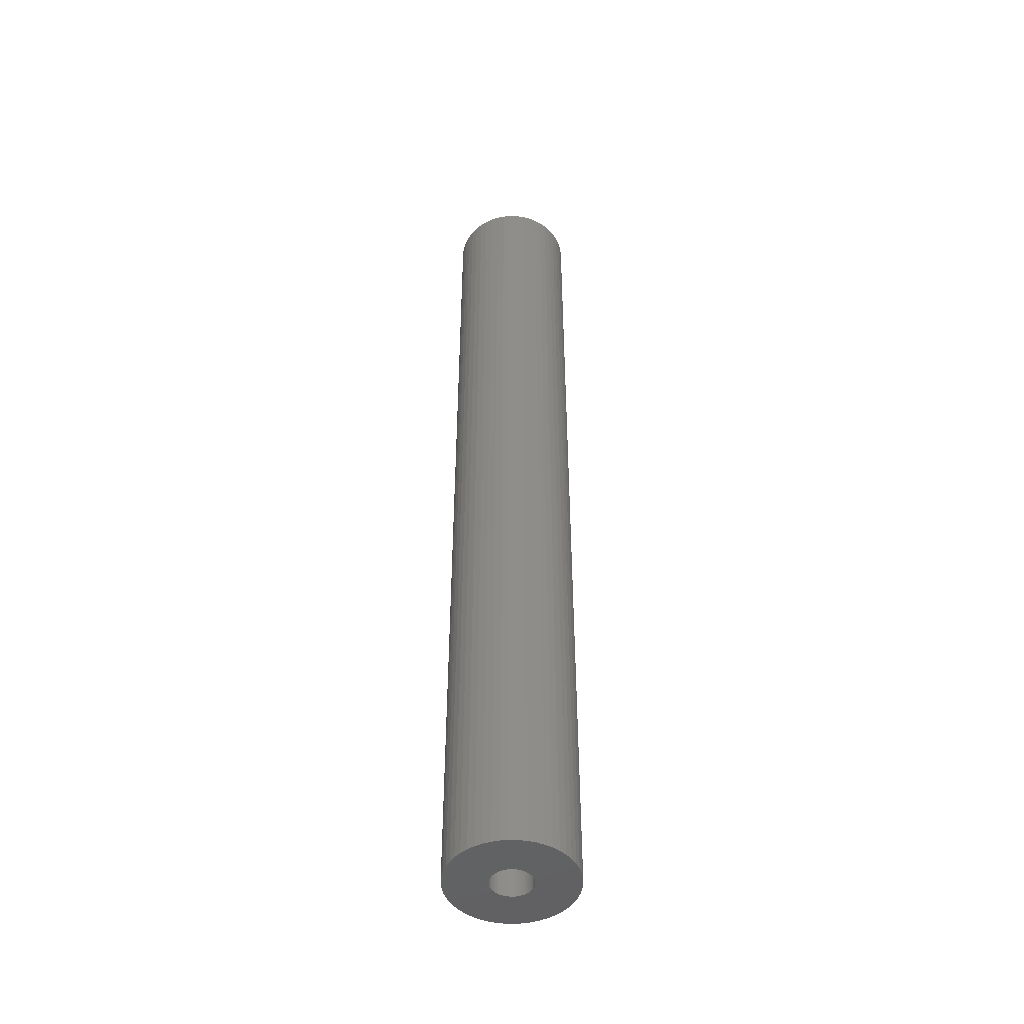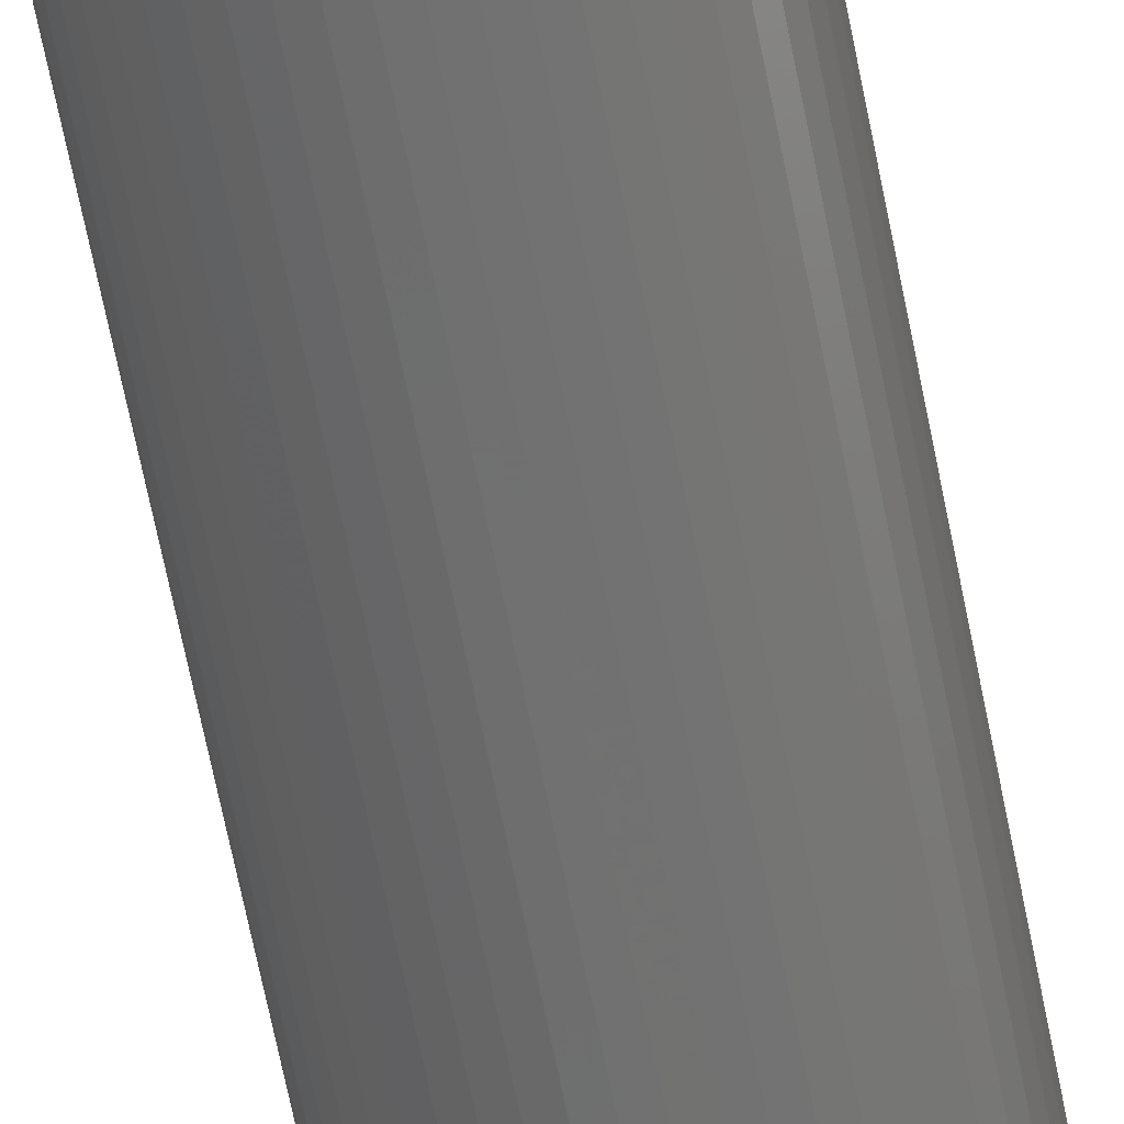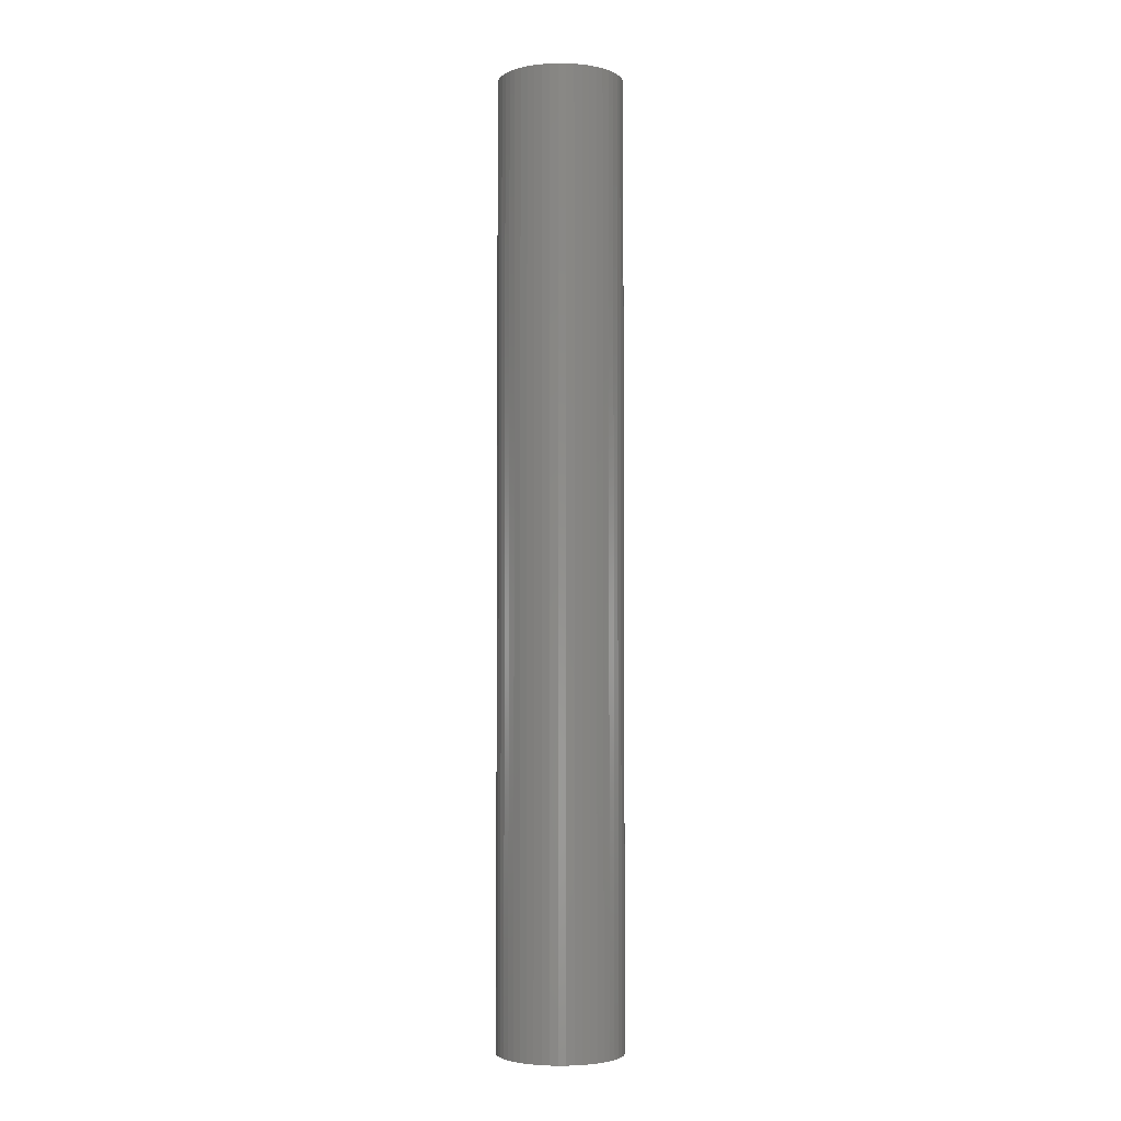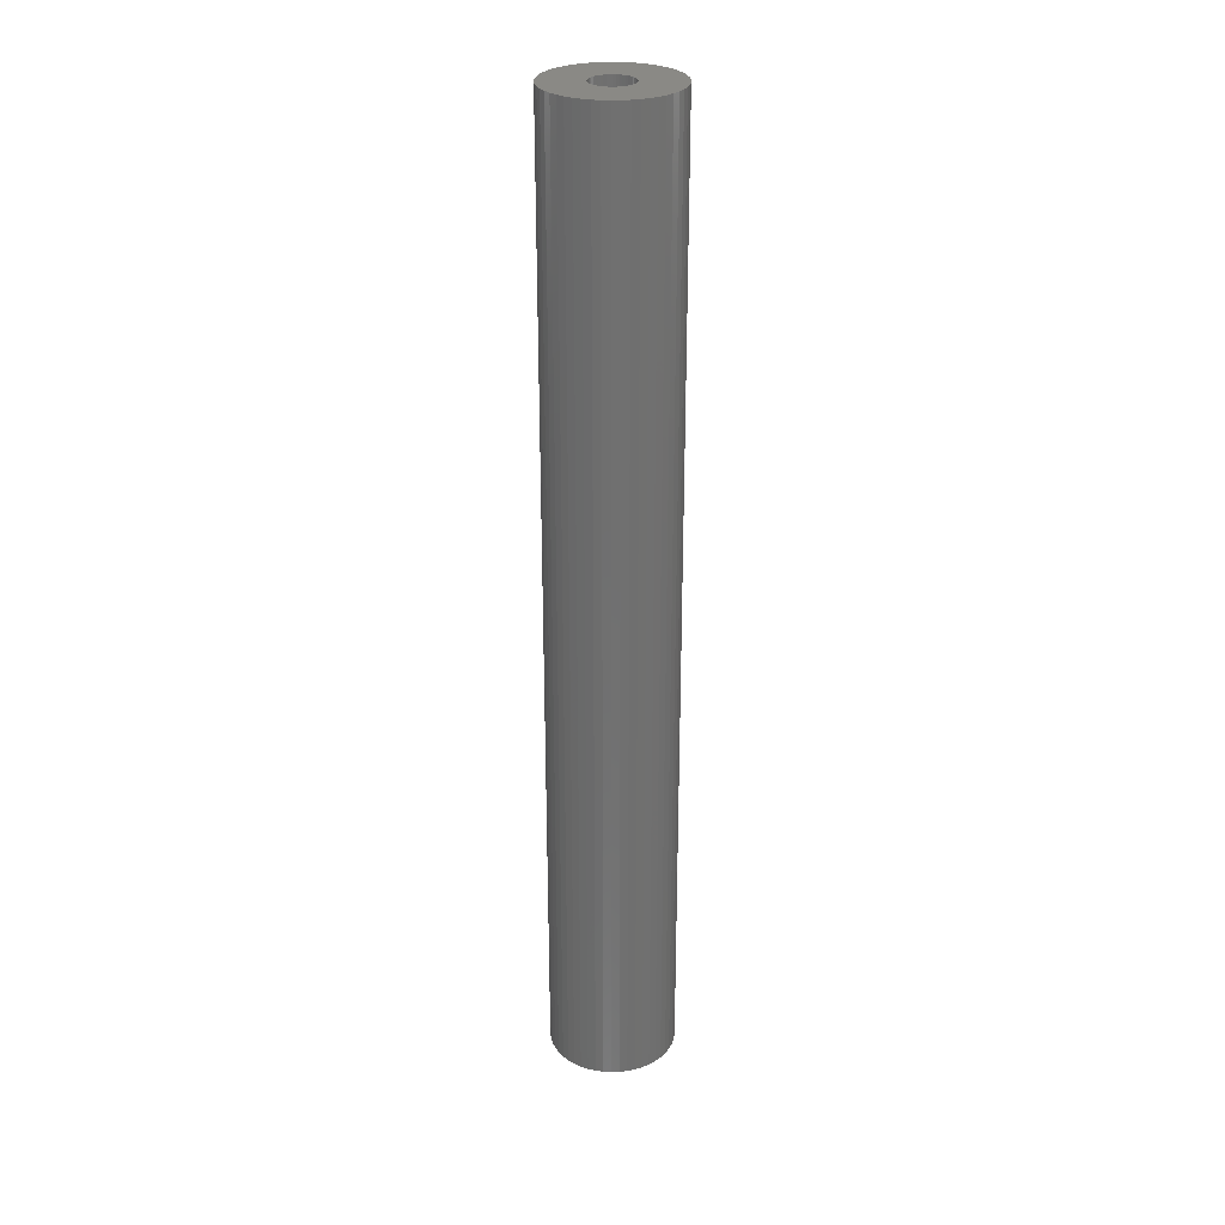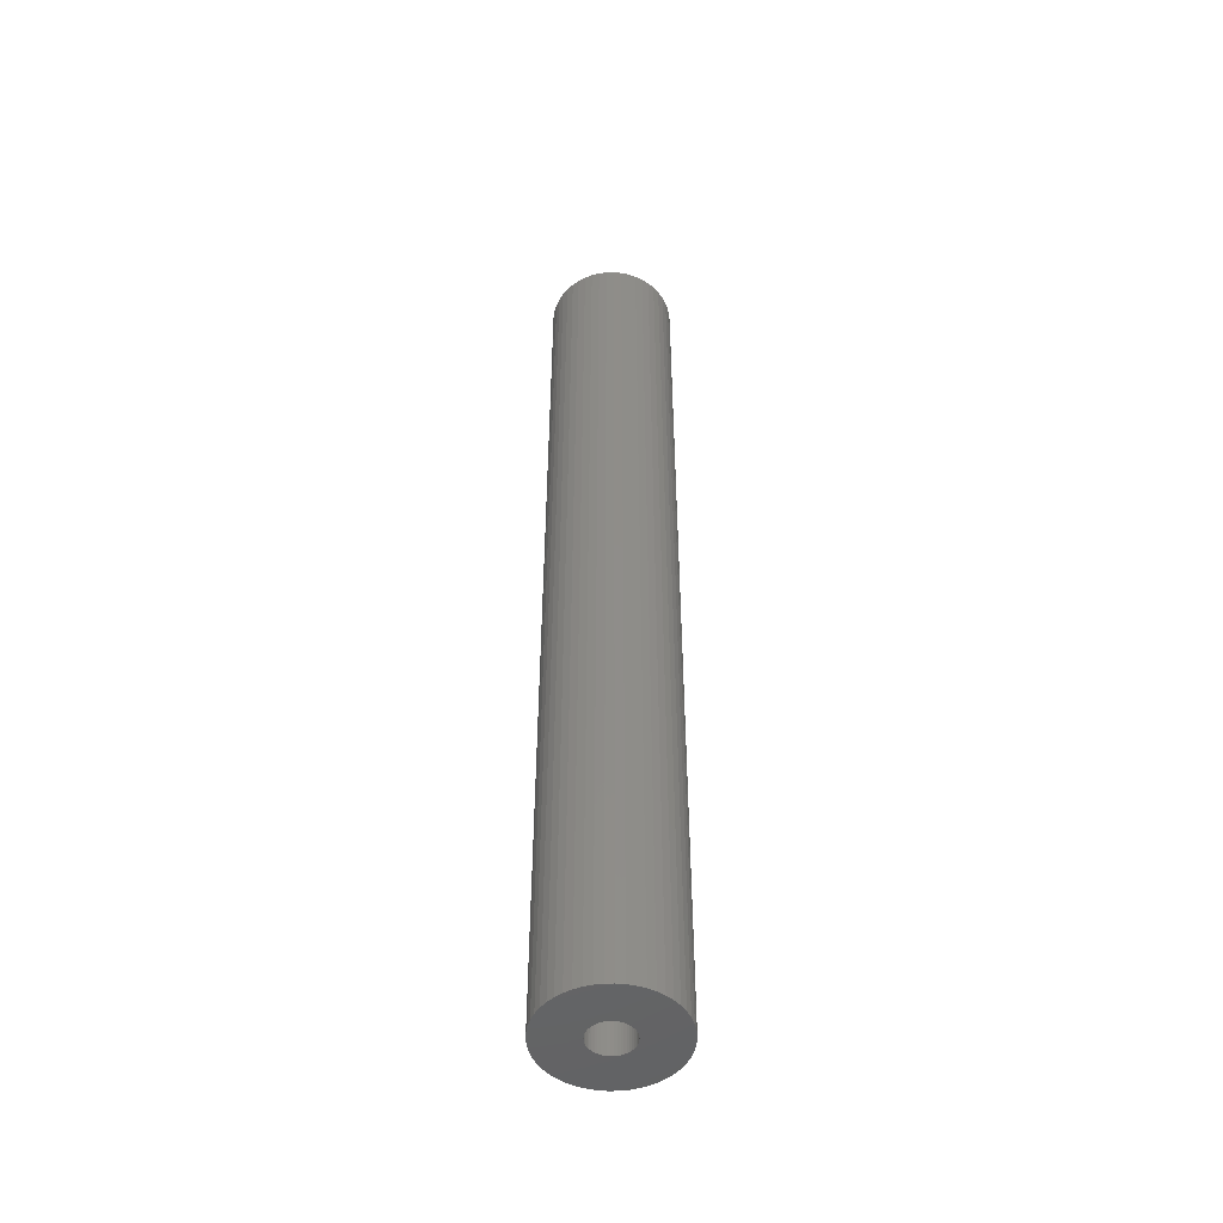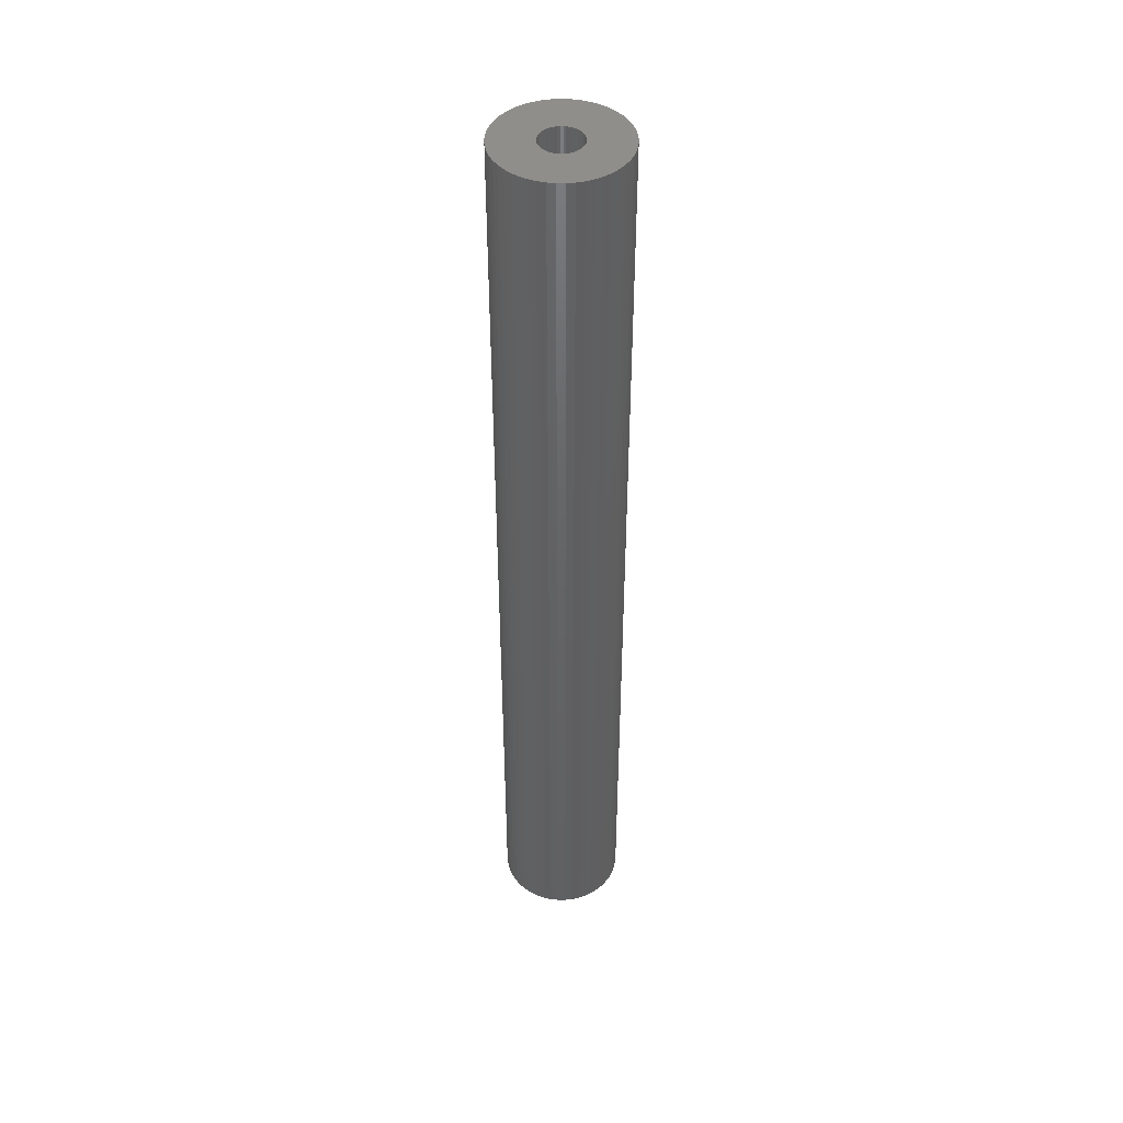
<metadata>
{"format":"stl","ext":"stl","renderer":"f3d","projection":"perspective","resolution":1024,"background":"white","views":[{"elev":-47.1,"azim":-51.9,"up":"+Z"},{"elev":-62.1,"azim":-169.2,"up":"+Y"},{"elev":-3.5,"azim":5.8,"up":"+Z"},{"elev":28.0,"azim":177.4,"up":"+Z"},{"elev":-49.4,"azim":130.9,"up":"+Z"},{"elev":44.6,"azim":173.1,"up":"+Z"}]}
</metadata>
<code>
# stl→obj: 200 verts, 400 faces
v 5.5 0 42
v 5.457 0.6893 -42
v 5.457 0.6893 42
v 5.5 0 -42
v -5.5 0 -42
v -5.457 0.6893 42
v -5.457 0.6893 -42
v -5.5 0 42
v 0.3453 5.489 -42
v -0.3453 5.489 42
v 0.3453 5.489 42
v -0.3453 5.489 -42
v -0.3453 -5.489 -42
v 0.3453 -5.489 42
v -0.3453 -5.489 42
v 0.3453 -5.489 -42
v 4.009 3.765 -42
v 3.506 4.238 42
v 4.009 3.765 42
v 3.506 4.238 -42
v -3.506 4.238 -42
v -4.009 3.765 42
v -3.506 4.238 42
v -4.009 3.765 -42
v -1.7 5.231 -42
v -2.342 4.977 42
v -1.7 5.231 42
v -2.342 4.977 -42
v 4.009 -3.765 42
v 4.45 -3.233 -42
v 4.45 -3.233 42
v 4.009 -3.765 -42
v 5.114 2.025 42
v 4.82 2.65 -42
v 4.82 2.65 42
v 5.114 2.025 -42
v 2.342 4.977 -42
v 1.7 5.231 42
v 2.342 4.977 42
v 1.7 5.231 -42
v 1.031 5.403 42
v 1.031 5.403 -42
v 2.947 4.644 -42
v 2.947 4.644 42
v -4.82 2.65 -42
v -4.45 3.233 42
v -4.45 3.233 -42
v -4.82 2.65 42
v 1.8 0 42
v 1.786 0.2256 42
v 5.327 1.368 42
v 5.457 -0.6893 42
v 1.743 0.4476 42
v 1.786 -0.2256 42
v 1.674 0.6626 42
v 5.327 -1.368 42
v 1.577 0.8672 42
v 4.45 3.233 42
v 1.743 -0.4476 42
v 1.456 1.058 42
v 5.114 -2.025 42
v 1.312 1.232 42
v 1.674 -0.6626 42
v 1.147 1.387 42
v 4.82 -2.65 42
v 0.9645 1.52 42
v 1.577 -0.8672 42
v 0.7664 1.629 42
v 0.5562 1.712 42
v 0.3373 1.768 42
v 0.113 1.796 42
v -0.113 1.796 42
v -0.3373 1.768 42
v -1.031 5.403 42
v -0.5562 1.712 42
v -0.7664 1.629 42
v -0.9645 1.52 42
v -2.947 4.644 42
v -1.147 1.387 42
v -1.312 1.232 42
v -1.456 1.058 42
v -1.577 0.8672 42
v 1.456 -1.058 42
v 1.312 -1.232 42
v 3.506 -4.238 42
v 1.147 -1.387 42
v 2.947 -4.644 42
v 0.9645 -1.52 42
v 2.342 -4.977 42
v 0.7664 -1.629 42
v 1.7 -5.231 42
v 0.5562 -1.712 42
v 1.031 -5.403 42
v 0.3373 -1.768 42
v 0.113 -1.796 42
v -0.113 -1.796 42
v -0.3373 -1.768 42
v -1.031 -5.403 42
v -0.5562 -1.712 42
v -1.7 -5.231 42
v -0.7664 -1.629 42
v -2.342 -4.977 42
v -0.9645 -1.52 42
v -2.947 -4.644 42
v -1.147 -1.387 42
v -3.506 -4.238 42
v -1.312 -1.232 42
v -4.009 -3.765 42
v -1.456 -1.058 42
v -4.45 -3.233 42
v -1.577 -0.8672 42
v -4.82 -2.65 42
v -1.674 -0.6626 42
v -5.114 -2.025 42
v -1.743 -0.4476 42
v -5.327 -1.368 42
v -1.786 -0.2256 42
v -5.457 -0.6893 42
v -1.8 0 42
v -1.674 0.6626 42
v -5.114 2.025 42
v -1.743 0.4476 42
v -5.327 1.368 42
v -1.786 0.2256 42
v -2.947 4.644 -42
v -1.031 5.403 -42
v 1.8 0 -42
v 5.457 -0.6893 -42
v 1.786 -0.2256 -42
v 5.327 -1.368 -42
v 1.743 -0.4476 -42
v 5.114 -2.025 -42
v 1.786 0.2256 -42
v 1.674 -0.6626 -42
v 4.82 -2.65 -42
v 5.327 1.368 -42
v 1.577 -0.8672 -42
v 1.743 0.4476 -42
v 1.456 -1.058 -42
v 1.312 -1.232 -42
v 3.506 -4.238 -42
v 1.674 0.6626 -42
v 1.147 -1.387 -42
v 2.947 -4.644 -42
v 0.9645 -1.52 -42
v 2.342 -4.977 -42
v 1.577 0.8672 -42
v 4.45 3.233 -42
v 0.7664 -1.629 -42
v 1.7 -5.231 -42
v 0.5562 -1.712 -42
v 1.031 -5.403 -42
v 0.3373 -1.768 -42
v 0.113 -1.796 -42
v -0.113 -1.796 -42
v -0.3373 -1.768 -42
v -1.031 -5.403 -42
v -0.5562 -1.712 -42
v -1.7 -5.231 -42
v -0.7664 -1.629 -42
v -2.342 -4.977 -42
v -0.9645 -1.52 -42
v -2.947 -4.644 -42
v -1.147 -1.387 -42
v -3.506 -4.238 -42
v -1.312 -1.232 -42
v -4.009 -3.765 -42
v -1.456 -1.058 -42
v -4.45 -3.233 -42
v -1.577 -0.8672 -42
v 1.456 1.058 -42
v 1.312 1.232 -42
v 1.147 1.387 -42
v 0.9645 1.52 -42
v 0.7664 1.629 -42
v 0.5562 1.712 -42
v 0.3373 1.768 -42
v 0.113 1.796 -42
v -0.113 1.796 -42
v -0.3373 1.768 -42
v -0.5562 1.712 -42
v -0.7664 1.629 -42
v -0.9645 1.52 -42
v -1.147 1.387 -42
v -1.312 1.232 -42
v -1.456 1.058 -42
v -1.577 0.8672 -42
v -1.674 0.6626 -42
v -5.114 2.025 -42
v -1.743 0.4476 -42
v -5.327 1.368 -42
v -1.786 0.2256 -42
v -1.8 0 -42
v -4.82 -2.65 -42
v -1.674 -0.6626 -42
v -5.114 -2.025 -42
v -1.743 -0.4476 -42
v -5.327 -1.368 -42
v -1.786 -0.2256 -42
v -5.457 -0.6893 -42
f 1 2 3
f 2 1 4
f 5 6 7
f 6 5 8
f 9 10 11
f 10 9 12
f 13 14 15
f 14 13 16
f 17 18 19
f 18 17 20
f 21 22 23
f 22 21 24
f 25 26 27
f 26 25 28
f 29 30 31
f 30 29 32
f 33 34 35
f 34 33 36
f 37 38 39
f 38 37 40
f 40 41 38
f 41 40 42
f 43 39 44
f 39 43 37
f 45 46 47
f 46 45 48
f 47 22 24
f 22 47 46
f 49 1 3
f 50 3 51
f 1 49 52
f 53 51 33
f 54 52 49
f 55 33 35
f 52 54 56
f 57 35 58
f 59 56 54
f 60 58 19
f 56 59 61
f 62 19 18
f 63 61 59
f 64 18 44
f 61 63 65
f 66 44 39
f 67 65 63
f 65 67 31
f 3 50 49
f 51 53 50
f 68 39 38
f 33 55 53
f 35 57 55
f 58 60 57
f 19 62 60
f 18 64 62
f 69 38 41
f 44 66 64
f 39 68 66
f 38 69 68
f 70 41 11
f 41 70 69
f 11 71 70
f 11 72 71
f 10 72 11
f 72 10 73
f 74 73 10
f 73 74 75
f 27 75 74
f 75 27 76
f 26 76 27
f 76 26 77
f 78 77 26
f 77 78 79
f 23 79 78
f 79 23 80
f 22 80 23
f 80 22 81
f 46 81 22
f 81 46 82
f 83 31 67
f 31 83 29
f 84 29 83
f 29 84 85
f 86 85 84
f 85 86 87
f 88 87 86
f 87 88 89
f 90 89 88
f 89 90 91
f 92 91 90
f 91 92 93
f 94 93 92
f 93 94 14
f 95 14 94
f 96 14 95
f 15 96 97
f 96 15 14
f 98 97 99
f 100 99 101
f 102 101 103
f 97 98 15
f 104 103 105
f 106 105 107
f 108 107 109
f 110 109 111
f 112 111 113
f 99 100 98
f 114 113 115
f 116 115 117
f 118 117 119
f 48 82 46
f 101 102 100
f 82 48 120
f 103 104 102
f 121 120 48
f 105 106 104
f 120 121 122
f 107 108 106
f 123 122 121
f 109 110 108
f 122 123 124
f 111 112 110
f 6 124 123
f 113 114 112
f 124 6 119
f 115 116 114
f 8 119 6
f 117 118 116
f 119 8 118
f 125 23 78
f 23 125 21
f 12 74 10
f 74 12 126
f 127 4 128
f 129 128 130
f 4 127 2
f 131 130 132
f 133 2 127
f 134 132 135
f 2 133 136
f 137 135 30
f 138 136 133
f 139 30 32
f 136 138 36
f 140 32 141
f 142 36 138
f 143 141 144
f 36 142 34
f 145 144 146
f 147 34 142
f 34 147 148
f 128 129 127
f 130 131 129
f 149 146 150
f 132 134 131
f 135 137 134
f 30 139 137
f 32 140 139
f 141 143 140
f 151 150 152
f 144 145 143
f 146 149 145
f 150 151 149
f 153 152 16
f 152 153 151
f 16 154 153
f 16 155 154
f 13 155 16
f 155 13 156
f 157 156 13
f 156 157 158
f 159 158 157
f 158 159 160
f 161 160 159
f 160 161 162
f 163 162 161
f 162 163 164
f 165 164 163
f 164 165 166
f 167 166 165
f 166 167 168
f 169 168 167
f 168 169 170
f 171 148 147
f 148 171 17
f 172 17 171
f 17 172 20
f 173 20 172
f 20 173 43
f 174 43 173
f 43 174 37
f 175 37 174
f 37 175 40
f 176 40 175
f 40 176 42
f 177 42 176
f 42 177 9
f 178 9 177
f 179 9 178
f 12 179 180
f 179 12 9
f 126 180 181
f 25 181 182
f 28 182 183
f 180 126 12
f 125 183 184
f 21 184 185
f 24 185 186
f 47 186 187
f 45 187 188
f 181 25 126
f 189 188 190
f 191 190 192
f 7 192 193
f 194 170 169
f 182 28 25
f 170 194 195
f 183 125 28
f 196 195 194
f 184 21 125
f 195 196 197
f 185 24 21
f 198 197 196
f 186 47 24
f 197 198 199
f 187 45 47
f 200 199 198
f 188 189 45
f 199 200 193
f 190 191 189
f 5 193 200
f 192 7 191
f 193 5 7
f 16 93 14
f 93 16 152
f 51 36 33
f 36 51 136
f 3 136 51
f 136 3 2
f 58 17 19
f 17 58 148
f 35 148 58
f 148 35 34
f 42 11 41
f 11 42 9
f 20 44 18
f 44 20 43
f 189 48 45
f 48 189 121
f 7 123 191
f 123 7 6
f 52 4 1
f 4 52 128
f 141 29 85
f 29 141 32
f 31 135 65
f 135 31 30
f 150 89 91
f 89 150 146
f 191 121 189
f 121 191 123
f 28 78 26
f 78 28 125
f 126 27 74
f 27 126 25
f 61 130 56
f 130 61 132
f 56 128 52
f 128 56 130
f 146 87 89
f 87 146 144
f 65 132 61
f 132 65 135
f 161 100 102
f 100 161 159
f 167 110 169
f 110 167 108
f 200 8 5
f 8 200 118
f 198 118 200
f 118 198 116
f 196 116 198
f 116 196 114
f 152 91 93
f 91 152 150
f 144 85 87
f 85 144 141
f 157 15 98
f 15 157 13
f 159 98 100
f 98 159 157
f 167 106 108
f 106 167 165
f 194 114 196
f 114 194 112
f 169 112 194
f 112 169 110
f 163 102 104
f 102 163 161
f 165 104 106
f 104 165 163
f 147 60 171
f 60 147 57
f 177 69 70
f 69 177 176
f 176 68 69
f 68 176 175
f 182 75 76
f 75 182 181
f 120 187 82
f 187 120 188
f 131 54 129
f 54 131 59
f 173 62 64
f 62 173 172
f 174 64 66
f 64 174 173
f 81 185 80
f 185 81 186
f 181 73 75
f 73 181 180
f 185 79 80
f 79 185 184
f 127 50 133
f 50 127 49
f 171 62 172
f 62 171 60
f 179 71 72
f 71 179 178
f 175 66 68
f 66 175 174
f 119 192 124
f 192 119 193
f 122 188 120
f 188 122 190
f 82 186 81
f 186 82 187
f 180 72 73
f 72 180 179
f 184 77 79
f 77 184 183
f 183 76 77
f 76 183 182
f 129 49 127
f 49 129 54
f 111 195 113
f 195 111 170
f 153 95 94
f 95 153 154
f 149 92 90
f 92 149 151
f 142 57 147
f 57 142 55
f 138 55 142
f 55 138 53
f 133 53 138
f 53 133 50
f 178 70 71
f 70 178 177
f 124 190 122
f 190 124 192
f 137 63 134
f 63 137 67
f 134 59 131
f 59 134 63
f 140 86 84
f 86 140 143
f 140 83 139
f 83 140 84
f 139 67 137
f 67 139 83
f 156 99 97
f 99 156 158
f 117 193 119
f 193 117 199
f 109 170 111
f 170 109 168
f 113 197 115
f 197 113 195
f 151 94 92
f 94 151 153
f 143 88 86
f 88 143 145
f 145 90 88
f 90 145 149
f 162 105 103
f 105 162 164
f 160 103 101
f 103 160 162
f 154 96 95
f 96 154 155
f 164 107 105
f 107 164 166
f 115 199 117
f 199 115 197
f 155 97 96
f 97 155 156
f 107 168 109
f 168 107 166
f 158 101 99
f 101 158 160

</code>
